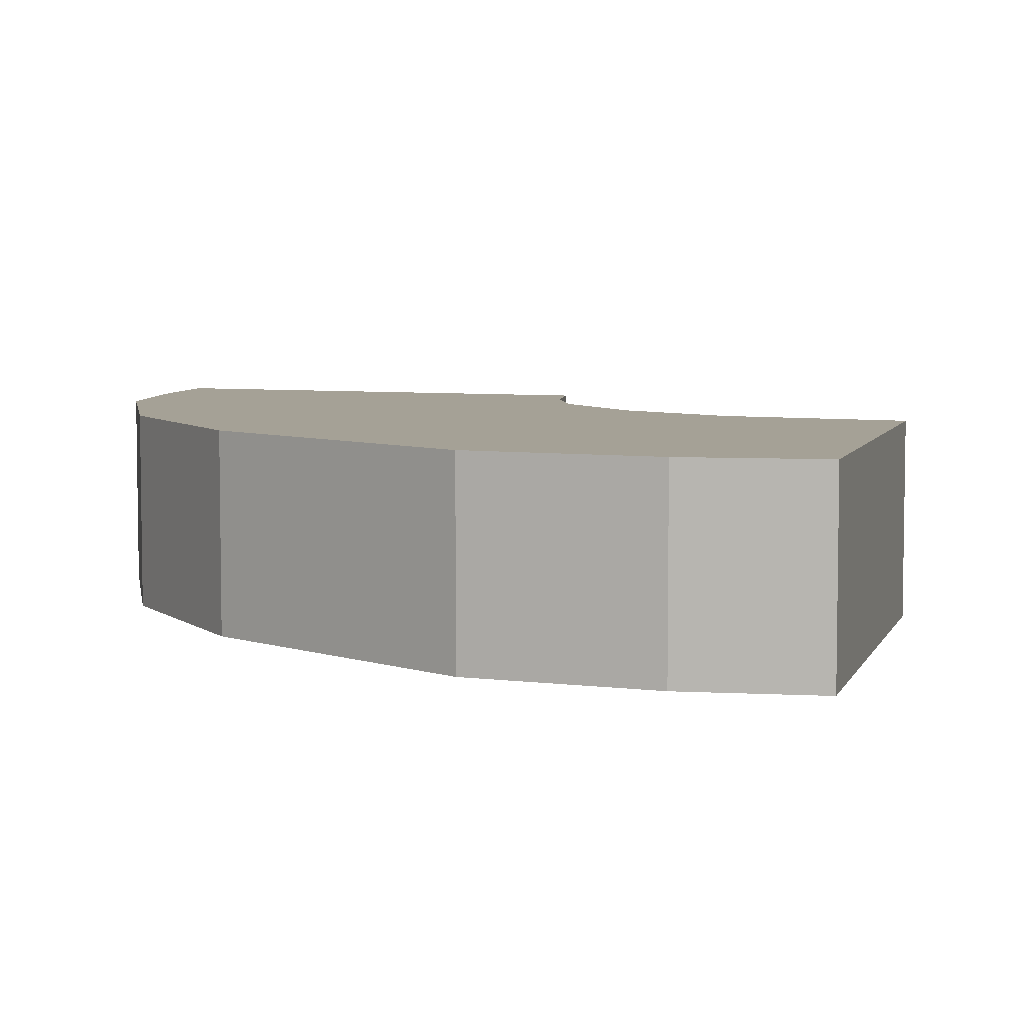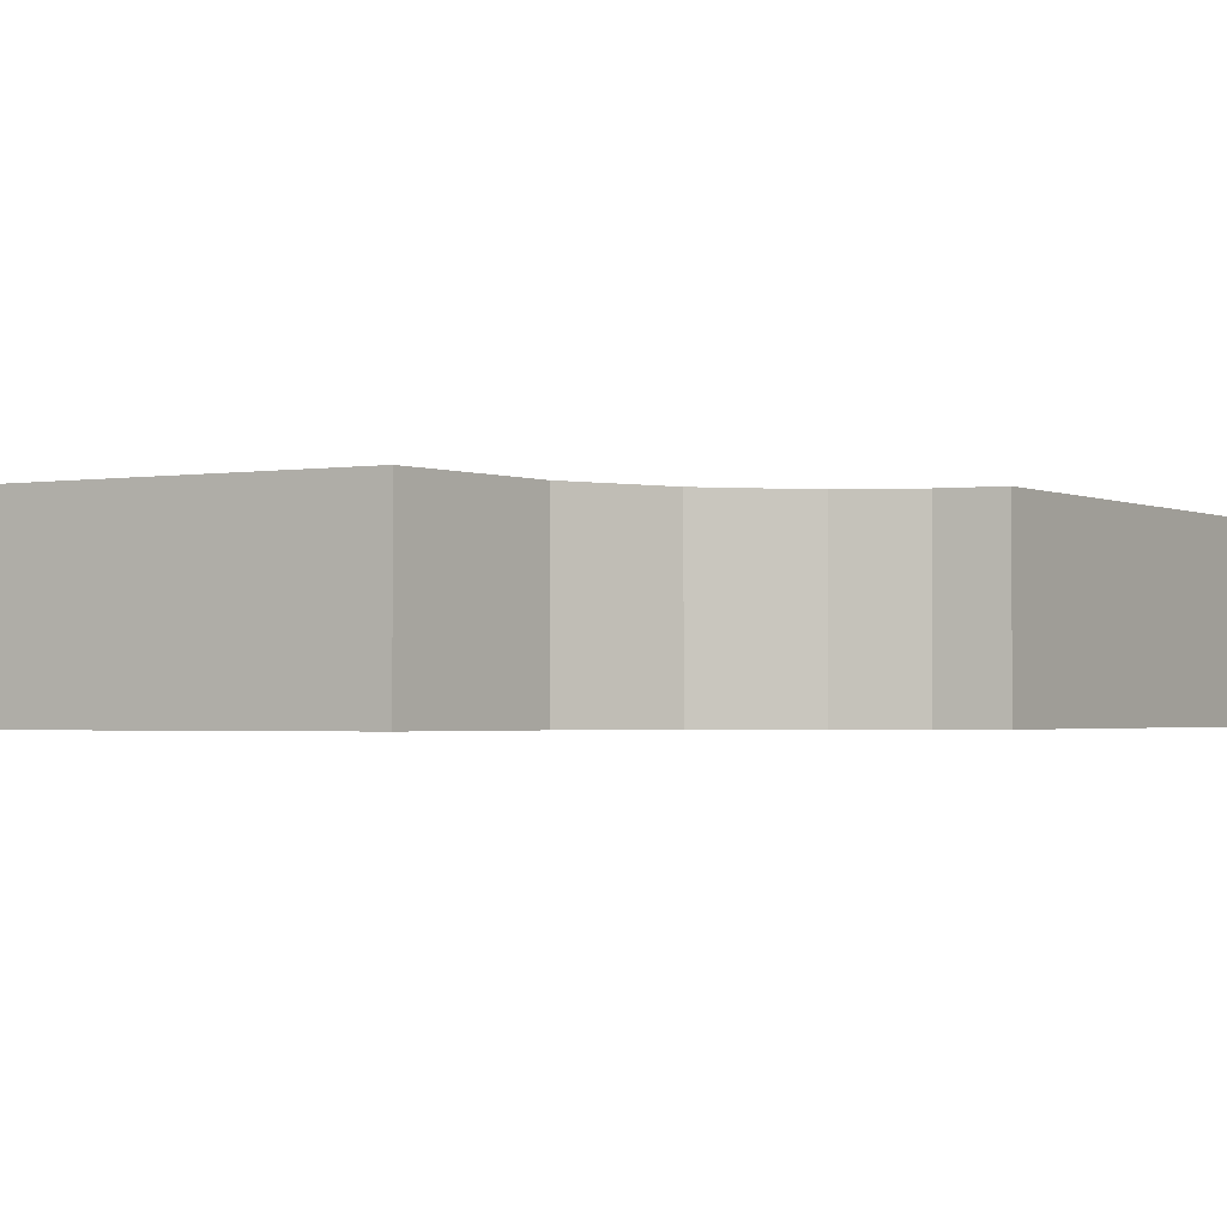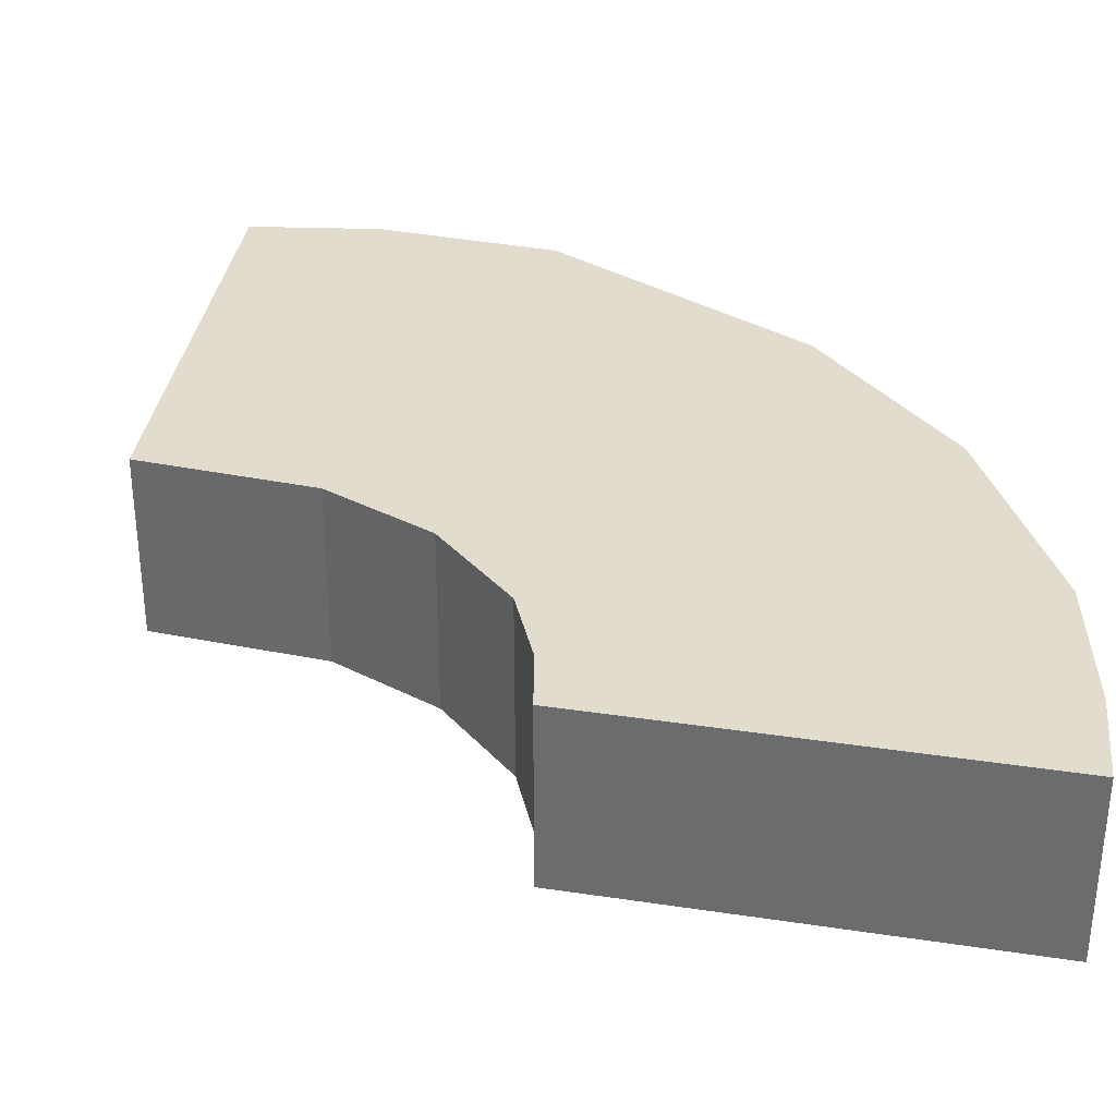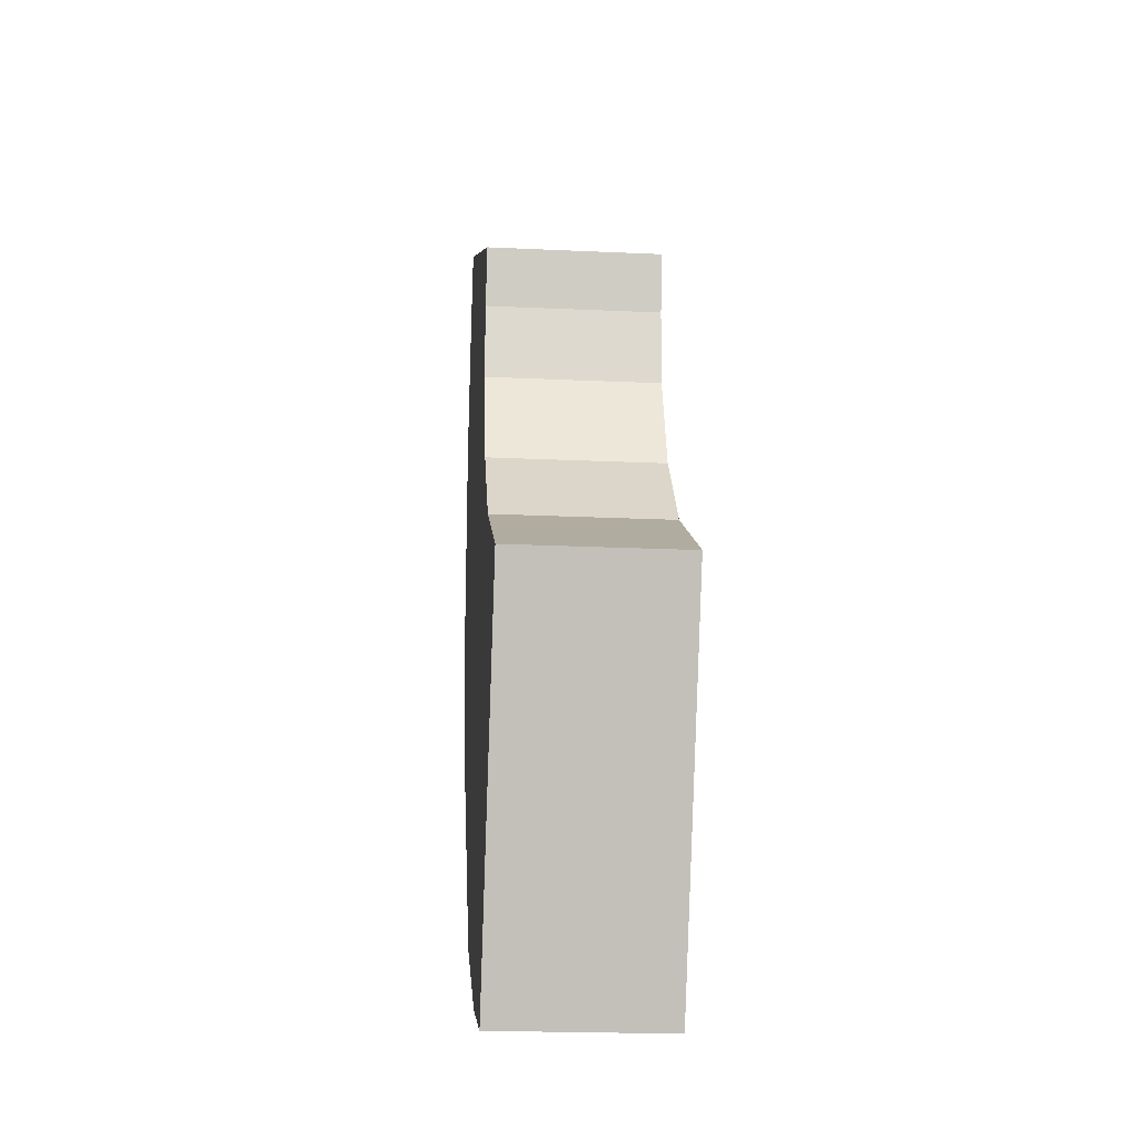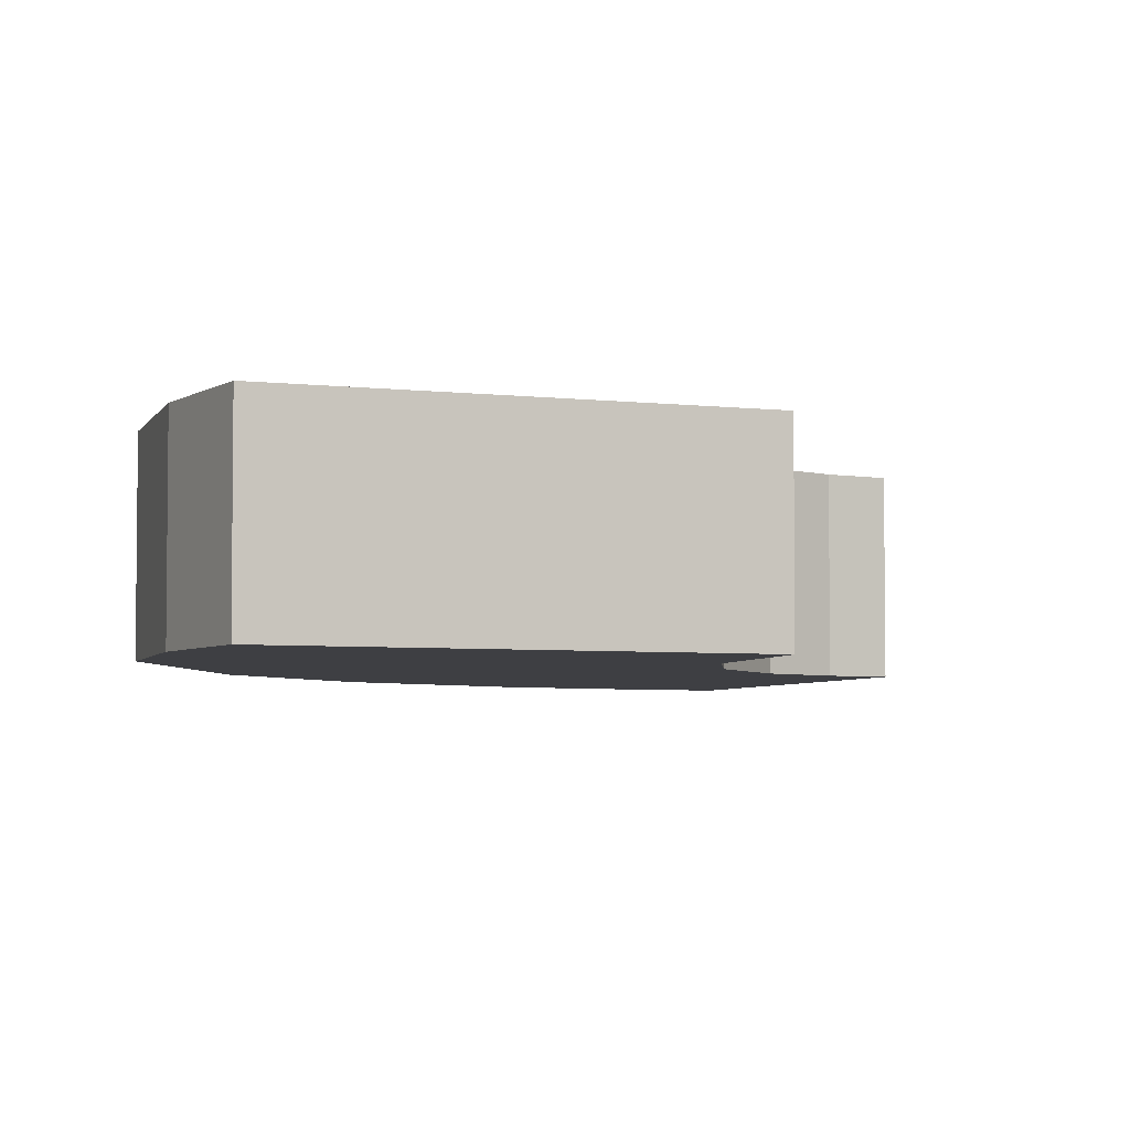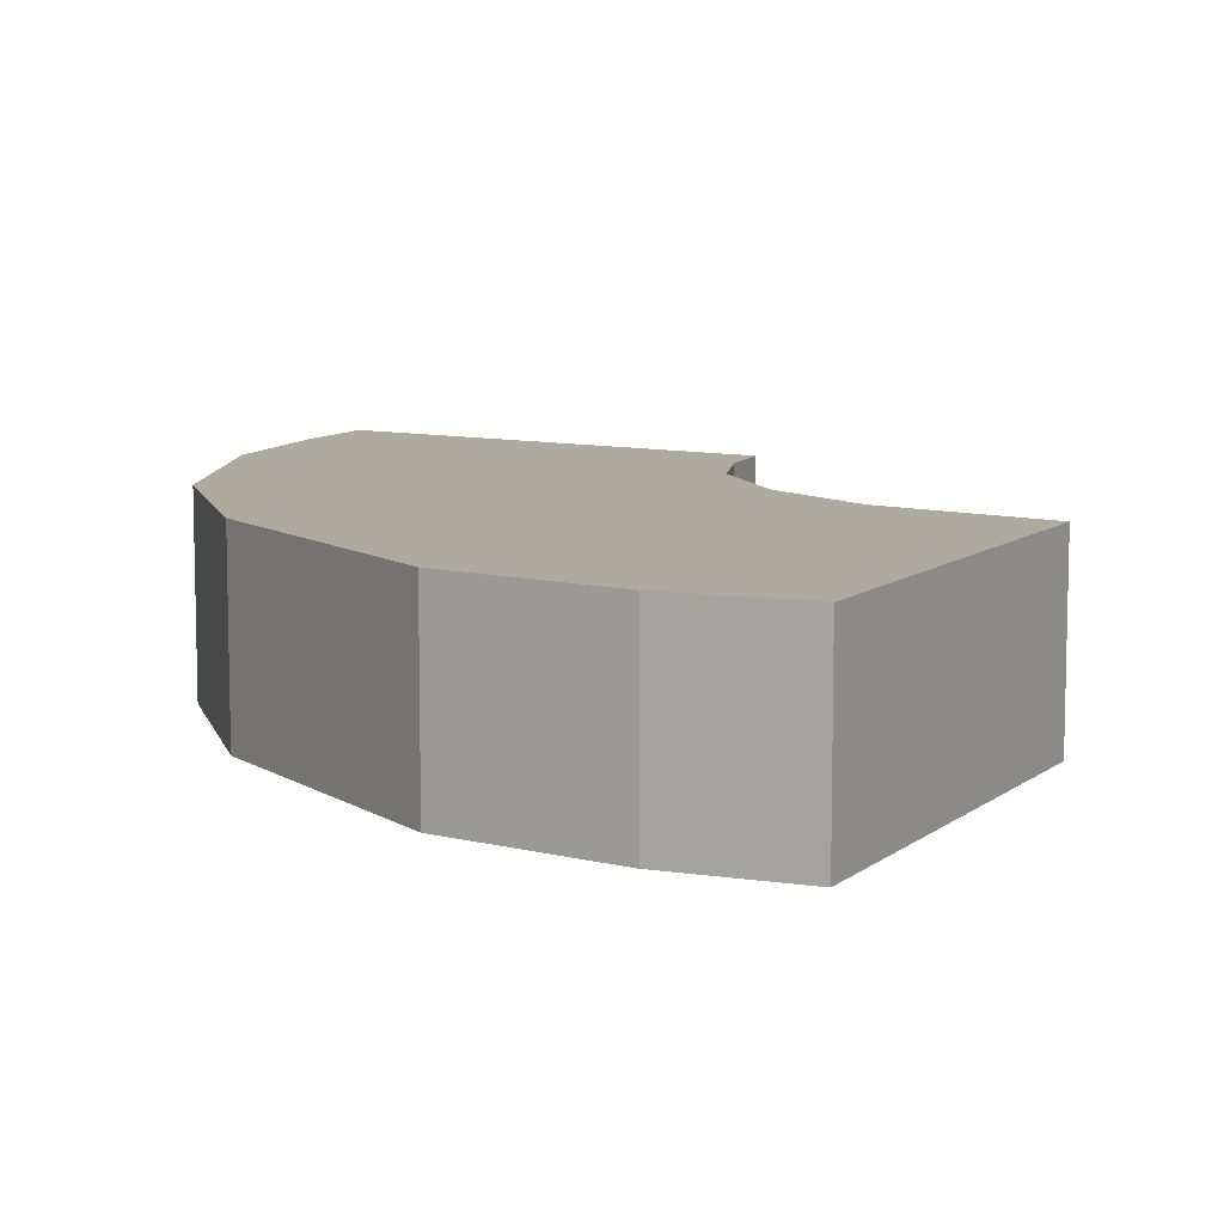
<metadata>
{"format":"obj","ext":"obj","renderer":"f3d","projection":"perspective","resolution":1024,"background":"white","views":[{"elev":6.1,"azim":171.1,"up":"+Y"},{"elev":-1.8,"azim":-84.3,"up":"+Y"},{"elev":34.6,"azim":-15.8,"up":"+Y"},{"elev":-21.2,"azim":-94.7,"up":"+Z"},{"elev":-4.3,"azim":-136.1,"up":"+Y"},{"elev":9.3,"azim":-176.2,"up":"+Y"}]}
</metadata>
<code>
v  0 3.052 1.869e-16
v  5.035 3.052 -5.891
v  2.967 3.052 -6.566
v  7.604 3.052 -4.389
v  10.56 3.052 -0.37
v  11.67 3.052 3.018
v  2.505 3.052 1.506
v  3.776 3.052 3.046
v  11.7 3.052 6.727
v  4.419 3.052 4.834
v  4.406 3.052 5.064
v  4.344 3.052 6.157
v  4.053 3.052 7.145
v  11.19 3.052 8.573
v  4.494 3.052 7.373
v  9.482 3.052 9.951
v  11.07 3.052 9.018
v  10.49 3.052 10.47
v  4.053 -4.375e-16 7.145
v  4.494 -4.515e-16 7.373
v  9.482 -6.093e-16 9.951
v  10.49 -6.413e-16 10.47
v  0 0 0
v  2.505 -9.222e-17 1.506
v  3.776 -1.865e-16 3.046
v  11.07 -5.522e-16 9.018
v  11.7 -4.119e-16 6.727
v  11.19 -5.249e-16 8.573
v  11.67 -1.848e-16 3.018
v  10.56 2.266e-17 -0.37
v  7.604 2.687e-16 -4.389
v  5.035 3.607e-16 -5.891
v  2.967 4.021e-16 -6.566
v  4.344 -3.77e-16 6.157
v  4.419 -2.96e-16 4.834
v  4.406 -3.101e-16 5.064
g defaultobject
f 1 2 3
f 2 1 4
f 4 1 5
f 5 1 6
f 6 1 7
f 6 7 8
f 6 8 9
f 9 8 10
f 9 10 11
f 9 11 12
f 9 12 13
f 9 13 14
f 14 13 15
f 14 15 16
f 14 16 17
f 17 16 18
f 19 15 13
f 15 19 16
f 16 19 20
f 16 20 21
f 16 21 18
f 18 21 22
f 23 7 1
f 7 23 24
f 24 8 7
f 8 24 25
f 22 17 18
f 17 22 26
f 26 14 17
f 14 26 9
f 9 26 27
f 27 26 28
f 27 6 9
f 6 27 29
f 29 5 6
f 5 29 30
f 30 4 5
f 4 30 31
f 31 2 4
f 2 31 32
f 32 3 2
f 3 32 33
f 33 1 3
f 1 33 23
f 34 13 12
f 13 34 19
f 25 10 8
f 10 25 35
f 35 11 10
f 11 35 12
f 12 35 34
f 34 35 36
f 32 23 33
f 23 32 31
f 23 31 30
f 23 30 24
f 24 30 29
f 24 29 25
f 25 29 35
f 35 29 27
f 35 27 36
f 36 27 34
f 34 27 19
f 19 27 20
f 20 27 21
f 21 27 28
f 21 28 26
f 21 26 22

</code>
